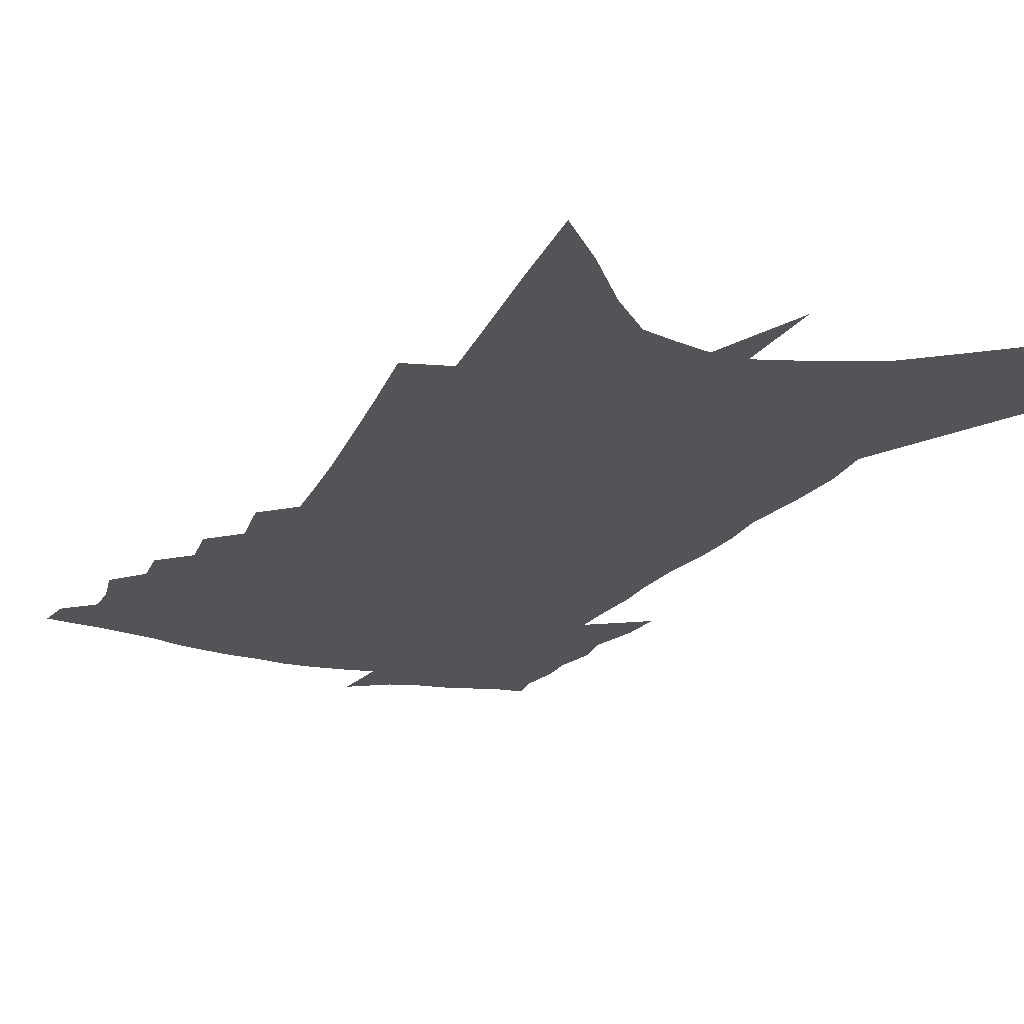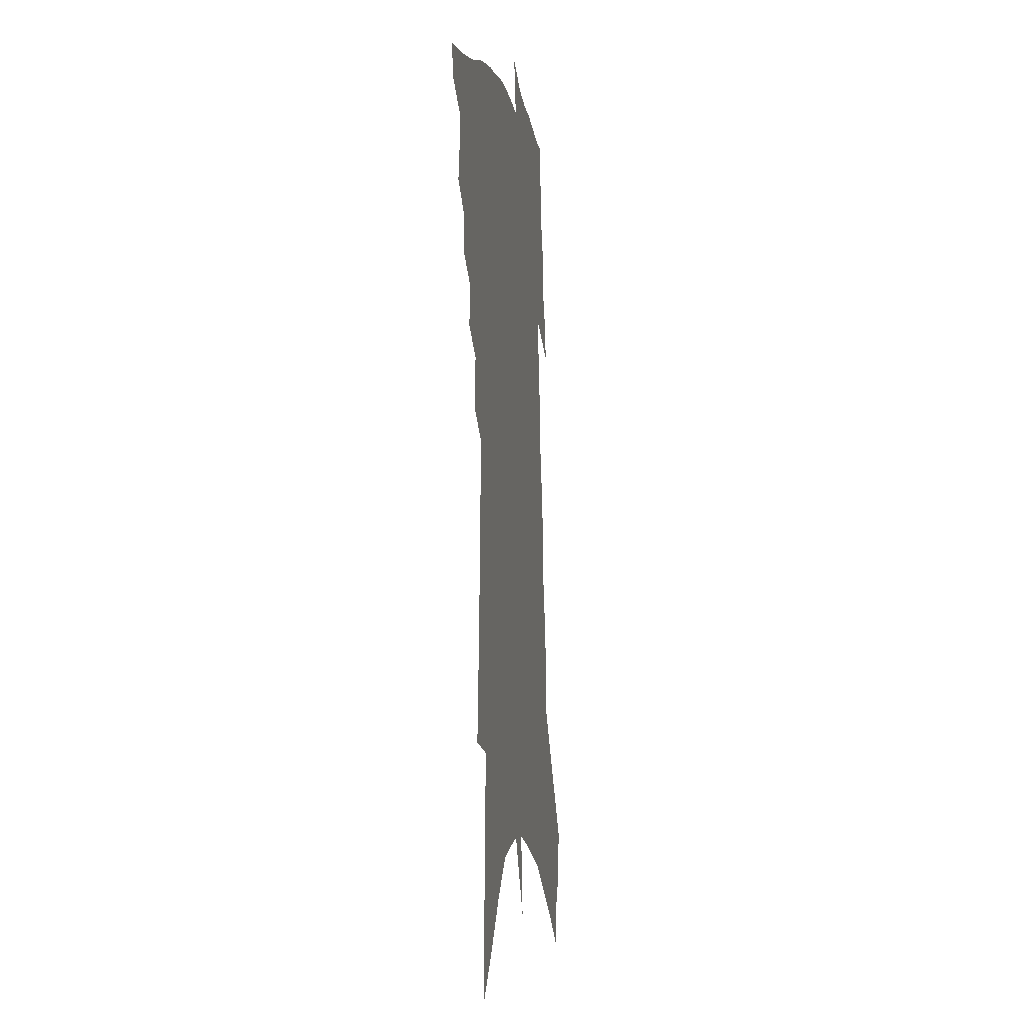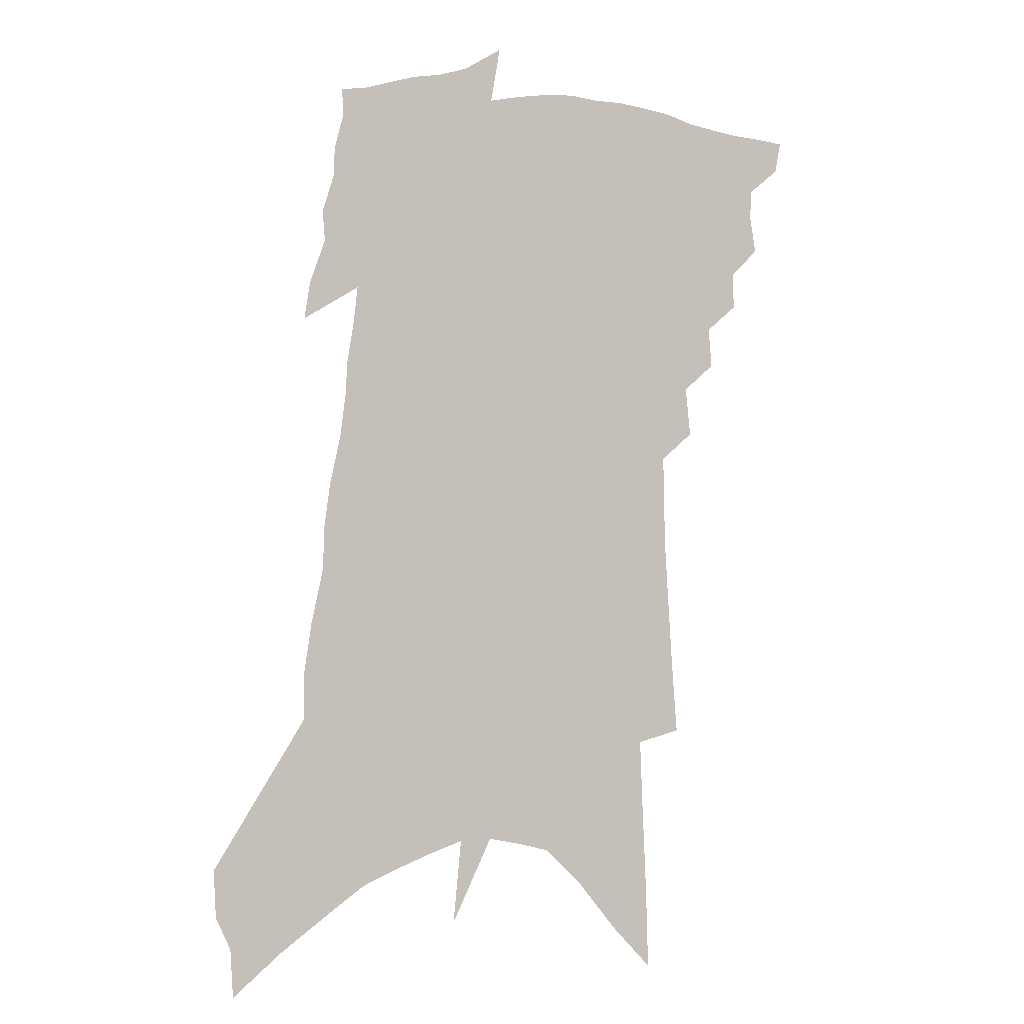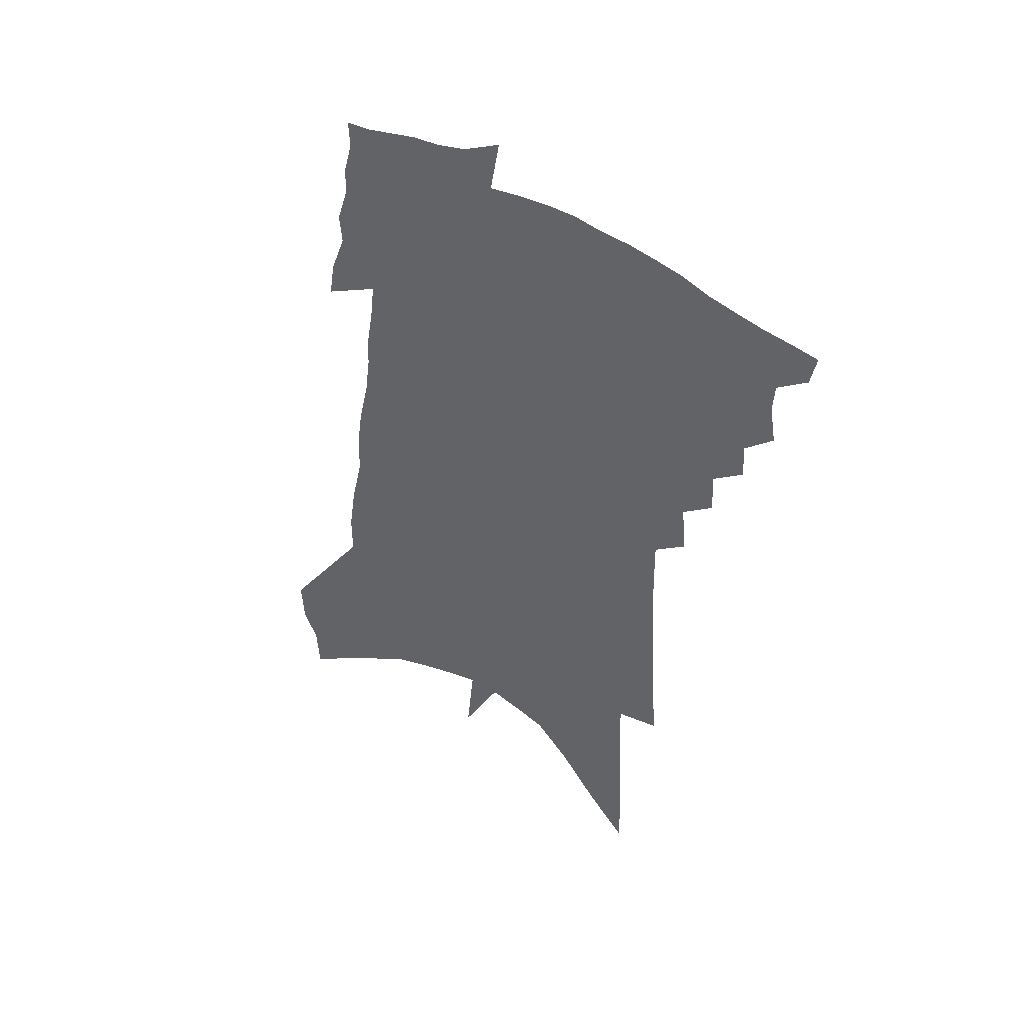
<metadata>
{"format":"obj","ext":"obj","renderer":"f3d","projection":"perspective","resolution":1024,"background":"white","views":[{"elev":-23.4,"azim":-22.2,"up":"+Z"},{"elev":-4.2,"azim":-80.0,"up":"+Y"},{"elev":-1.1,"azim":159.1,"up":"+Y"},{"elev":49.3,"azim":-145.1,"up":"+Y"}]}
</metadata>
<code>
v 499.4 425.7 0
v 497.3 436.8 0
v 508.5 393.3 0
v 510.7 406.5 0
v 510.2 416.8 0
v 509.3 426.6 0
v 507.2 437.9 0
v 518 370.5 0
v 518.6 383.1 0
v 521.6 397.5 0
v 521.2 408 0
v 520.3 418.2 0
v 518.8 428.4 0
v 517.4 438.7 0
v 528 346.8 0
v 529.1 361.2 0
v 531.6 376.3 0
v 532.8 389 0
v 532.5 399.5 0
v 531.8 409.5 0
v 530.9 419.4 0
v 529.8 429 0
v 527.3 440.3 0
v 537.3 319.7 0
v 539.2 337.2 0
v 541.4 353.8 0
v 541.5 366.2 0
v 543.3 380.3 0
v 542.5 389.9 0
v 542.4 400.7 0
v 541.8 410.7 0
v 540.7 420.6 0
v 539.3 430.5 0
v 537.2 442.1 0
v 543.3 203.8 0
v 545.3 229.6 0
v 546.8 253 0
v 548.1 274.9 0
v 548.7 293.3 0
v 548.9 309.8 0
v 550.2 327.4 0
v 551.2 342.8 0
v 552.6 357.8 0
v 552.7 369.5 0
v 553.1 381.2 0
v 553 391.8 0
v 552.4 401.8 0
v 551.7 411.8 0
v 550.6 421.9 0
v 549.1 432.4 0
v 547 445.2 0
v 555.7 112.9 0
v 556.6 142.6 0
v 557.9 172.7 0
v 559 199.6 0
v 559.2 222.1 0
v 559.8 244.3 0
v 560 264.2 0
v 560 282 0
v 559.9 298.4 0
v 560.6 315.9 0
v 561.2 331.3 0
v 562.1 346.4 0
v 562.3 358.7 0
v 562.8 371.2 0
v 563.5 383.5 0
v 562.9 392.9 0
v 563.1 403.3 0
v 561.9 412.9 0
v 561 422.7 0
v 559.2 434 0
v 557.1 446.8 0
v 570.2 128.5 0
v 572.5 164.5 0
v 572 188 0
v 572.4 212.6 0
v 571.1 229.6 0
v 572 253.6 0
v 572 272.7 0
v 572.4 291.3 0
v 571 303.4 0
v 571.4 320 0
v 571.9 335.1 0
v 571.9 347.4 0
v 572.8 362 0
v 572.7 372.9 0
v 572.9 384.2 0
v 572.2 393.4 0
v 572.6 404 0
v 571.9 413.6 0
v 571 423.5 0
v 569.7 434.3 0
v 567.2 448.1 0
v 584.9 147 0
v 585.2 175.6 0
v 584.8 199.7 0
v 584 219.5 0
v 583.4 239.6 0
v 583 258.9 0
v 582.7 277.2 0
v 582.4 293.9 0
v 581.8 308.2 0
v 581.7 323.4 0
v 581.5 334.7 0
v 582.1 350.5 0
v 582.3 362.8 0
v 582.1 373.3 0
v 582.3 385 0
v 582.4 395.1 0
v 582.1 404.7 0
v 581.4 414.4 0
v 581 424.1 0
v 580.1 434.1 0
v 577.6 448.3 0
v 598 159.7 0
v 597.1 184 0
v 596 203.3 0
v 594.9 222.4 0
v 594 239.9 0
v 593.4 260.9 0
v 593 278.5 0
v 592.5 296.4 0
v 591.9 310 0
v 591.5 323.5 0
v 591.4 337.2 0
v 591.8 352.4 0
v 591.8 364.4 0
v 591.7 374.8 0
v 591.7 384.9 0
v 591.9 395.6 0
v 591.6 405.2 0
v 591.6 414.8 0
v 591.1 424.3 0
v 589.9 435.2 0
v 587.7 449.5 0
v 609.6 162.7 0
v 608.3 185.6 0
v 607 206.9 0
v 605.7 225.2 0
v 604.8 244.6 0
v 604 259.4 0
v 603.1 278.6 0
v 602.4 298.3 0
v 601.8 311.8 0
v 601.3 325.1 0
v 601.2 339.8 0
v 601.1 352.7 0
v 601.1 363.5 0
v 601 375 0
v 601.3 386.1 0
v 601.3 396 0
v 601.3 405.6 0
v 601.3 415.1 0
v 600.8 425 0
v 599.8 436.1 0
v 598.3 448.9 0
v 621.1 165.1 0
v 619.4 188.7 0
v 617.9 208.5 0
v 616.5 229.4 0
v 615.3 246.1 0
v 614.3 262.6 0
v 613.4 277.6 0
v 612.2 298.4 0
v 611.5 312.9 0
v 611 326.6 0
v 610.7 340.2 0
v 610.4 353.4 0
v 610.3 363.7 0
v 610.4 376.5 0
v 610.4 386.2 0
v 610.5 396.8 0
v 610.7 405.8 0
v 611 415.1 0
v 610.8 425 0
v 610.2 435.7 0
v 609.3 447.3 0
v 635.7 134.6 0
v 632.8 164.9 0
v 631 186.4 0
v 629.1 208.3 0
v 627.4 228.4 0
v 625.8 247.6 0
v 624.5 264.5 0
v 623.5 279.5 0
v 622.1 298.5 0
v 621.4 312.4 0
v 620.4 328.3 0
v 620.2 340.1 0
v 619.8 352.4 0
v 619.5 364.4 0
v 619.2 376.6 0
v 619.4 385.9 0
v 619.6 395.9 0
v 619.9 405.6 0
v 620.2 414.9 0
v 620.9 424.2 0
v 621.3 433.7 0
v 620.7 445 0
v 617.3 464.7 0
v 645.2 160.6 0
v 642.5 185.5 0
v 640.6 206 0
v 638.7 225.5 0
v 636.8 245.4 0
v 634.9 264.1 0
v 633.7 279.7 0
v 632.1 297.4 0
v 631.6 310.8 0
v 630.7 325 0
v 630.1 337.9 0
v 629.7 350.3 0
v 628.8 363.9 0
v 628.4 375.2 0
v 628.5 385.2 0
v 628.9 394.5 0
v 628.9 405.1 0
v 629.5 414.1 0
v 630.3 423.8 0
v 630.8 433.1 0
v 631.2 443.2 0
v 631.1 456.3 0
v 658 155.7 0
v 655.2 179.9 0
v 653 201.2 0
v 650.1 223.3 0
v 648.4 241.3 0
v 645.9 261.4 0
v 644.5 277.5 0
v 643.4 292.9 0
v 642.2 308 0
v 641.3 321.8 0
v 640.6 334.8 0
v 639.9 347.6 0
v 638.6 361.8 0
v 637.9 373.6 0
v 637.8 384.1 0
v 637.8 395.2 0
v 638 404.7 0
v 638.6 414.2 0
v 639.2 423.2 0
v 640 432.2 0
v 640.9 441.7 0
v 641.6 453.2 0
v 671.1 150.1 0
v 668.3 173.6 0
v 666.6 193.8 0
v 663.3 216.1 0
v 660.5 236.7 0
v 658.1 255.6 0
v 656.7 271.9 0
v 655.2 287.9 0
v 653.9 303.1 0
v 652.4 318.1 0
v 650.4 333.8 0
v 649.9 346.1 0
v 649.7 357.9 0
v 648.3 370.8 0
v 647 383.4 0
v 646.9 393.9 0
v 647 403.6 0
v 647.3 413.6 0
v 648.1 422.4 0
v 649 431.2 0
v 650.3 440.1 0
v 651.3 451.7 0
v 686.3 139.2 0
v 683.1 163.5 0
v 683.6 180.3 0
v 677.8 207.1 0
v 675.2 227.3 0
v 673 245.8 0
v 669.7 265.1 0
v 667.8 281.7 0
v 667.7 295.5 0
v 664.5 312.8 0
v 663.3 327 0
v 662.6 340.1 0
v 661.3 353.4 0
v 659.1 367.5 0
v 657.1 380.6 0
v 657.1 391.2 0
v 656.1 402.4 0
v 656.4 411.9 0
v 656.6 421.6 0
v 657.8 430.1 0
v 659.2 438.6 0
v 660.9 448.9 0
v 702.2 127.6 0
v 700.6 149 0
v 701.4 166.1 0
v 701.3 184.1 0
v 693.9 211.9 0
v 693.8 227.9 0
v 691 247 0
v 686.6 267.4 0
v 686.2 282 0
v 684 298.4 0
v 680.1 316.2 0
v 678.2 331 0
v 677.4 344.1 0
v 675 358.4 0
v 673.5 371.5 0
v 669.8 385.9 0
v 667.8 398.2 0
v 665.7 410.1 0
v 665.9 419.7 0
v 666.2 428.9 0
v 668.2 437.2 0
v 670.3 446.1 0
v 720 112.6 0
v 721 130 0
v 726.3 141.6 0
v 727.2 158.7 0
v 693.8 359.2 0
v 691.7 372.6 0
v 686.1 388.4 0
v 687 399.1 0
v 682.8 412.4 0
v 682.4 422.9 0
v 679.2 435.1 0
v 679.6 444.8 0
v 721 496 0
f 5 6 1
f 1 6 2
f 6 7 2
f 9 10 3
f 3 10 4
f 10 11 4
f 4 11 5
f 11 12 5
f 5 12 6
f 12 13 6
f 6 13 7
f 13 14 7
f 16 17 8
f 8 17 9
f 17 18 9
f 9 18 10
f 18 19 10
f 10 19 11
f 19 20 11
f 11 20 12
f 20 21 12
f 12 21 13
f 21 22 13
f 13 22 14
f 22 23 14
f 25 26 15
f 15 26 16
f 26 27 16
f 16 27 17
f 27 28 17
f 17 28 18
f 28 29 18
f 18 29 19
f 29 30 19
f 19 30 20
f 30 31 20
f 20 31 21
f 31 32 21
f 21 32 22
f 32 33 22
f 22 33 23
f 33 34 23
f 40 41 24
f 24 41 25
f 41 42 25
f 25 42 26
f 42 43 26
f 26 43 27
f 43 44 27
f 27 44 28
f 44 45 28
f 28 45 29
f 45 46 29
f 29 46 30
f 46 47 30
f 30 47 31
f 47 48 31
f 31 48 32
f 48 49 32
f 32 49 33
f 49 50 33
f 33 50 34
f 50 51 34
f 55 56 35
f 35 56 36
f 56 57 36
f 36 57 37
f 57 58 37
f 37 58 38
f 58 59 38
f 38 59 39
f 59 60 39
f 39 60 40
f 60 61 40
f 40 61 41
f 61 62 41
f 41 62 42
f 62 63 42
f 42 63 43
f 63 64 43
f 43 64 44
f 64 65 44
f 44 65 45
f 65 66 45
f 45 66 46
f 66 67 46
f 46 67 47
f 67 68 47
f 47 68 48
f 68 69 48
f 48 69 49
f 69 70 49
f 49 70 50
f 70 71 50
f 50 71 51
f 71 72 51
f 52 73 53
f 73 74 53
f 53 74 54
f 74 75 54
f 54 75 55
f 75 76 55
f 55 76 56
f 76 77 56
f 56 77 57
f 77 78 57
f 57 78 58
f 78 79 58
f 58 79 59
f 79 80 59
f 59 80 60
f 80 81 60
f 60 81 61
f 81 82 61
f 61 82 62
f 82 83 62
f 62 83 63
f 83 84 63
f 63 84 64
f 84 85 64
f 64 85 65
f 85 86 65
f 65 86 66
f 86 87 66
f 66 87 67
f 87 88 67
f 67 88 68
f 88 89 68
f 68 89 69
f 89 90 69
f 69 90 70
f 90 91 70
f 70 91 71
f 91 92 71
f 71 92 72
f 92 93 72
f 73 94 74
f 94 95 74
f 74 95 75
f 95 96 75
f 75 96 76
f 96 97 76
f 76 97 77
f 97 98 77
f 77 98 78
f 98 99 78
f 78 99 79
f 99 100 79
f 79 100 80
f 100 101 80
f 80 101 81
f 101 102 81
f 81 102 82
f 102 103 82
f 82 103 83
f 103 104 83
f 83 104 84
f 104 105 84
f 84 105 85
f 105 106 85
f 85 106 86
f 106 107 86
f 86 107 87
f 107 108 87
f 87 108 88
f 108 109 88
f 88 109 89
f 109 110 89
f 89 110 90
f 110 111 90
f 90 111 91
f 111 112 91
f 91 112 92
f 112 113 92
f 92 113 93
f 113 114 93
f 94 115 95
f 115 116 95
f 95 116 96
f 116 117 96
f 96 117 97
f 117 118 97
f 97 118 98
f 118 119 98
f 98 119 99
f 119 120 99
f 99 120 100
f 120 121 100
f 100 121 101
f 121 122 101
f 101 122 102
f 122 123 102
f 102 123 103
f 123 124 103
f 103 124 104
f 124 125 104
f 104 125 105
f 125 126 105
f 105 126 106
f 126 127 106
f 106 127 107
f 127 128 107
f 107 128 108
f 128 129 108
f 108 129 109
f 129 130 109
f 109 130 110
f 130 131 110
f 110 131 111
f 131 132 111
f 111 132 112
f 132 133 112
f 112 133 113
f 133 134 113
f 113 134 114
f 134 135 114
f 115 136 116
f 136 137 116
f 116 137 117
f 137 138 117
f 117 138 118
f 138 139 118
f 118 139 119
f 139 140 119
f 119 140 120
f 140 141 120
f 120 141 121
f 141 142 121
f 121 142 122
f 142 143 122
f 122 143 123
f 143 144 123
f 123 144 124
f 144 145 124
f 124 145 125
f 145 146 125
f 125 146 126
f 146 147 126
f 126 147 127
f 147 148 127
f 127 148 128
f 148 149 128
f 128 149 129
f 149 150 129
f 129 150 130
f 150 151 130
f 130 151 131
f 151 152 131
f 131 152 132
f 152 153 132
f 132 153 133
f 153 154 133
f 133 154 134
f 154 155 134
f 134 155 135
f 155 156 135
f 136 157 137
f 157 158 137
f 137 158 138
f 158 159 138
f 138 159 139
f 159 160 139
f 139 160 140
f 160 161 140
f 140 161 141
f 161 162 141
f 141 162 142
f 162 163 142
f 142 163 143
f 163 164 143
f 143 164 144
f 164 165 144
f 144 165 145
f 165 166 145
f 145 166 146
f 166 167 146
f 146 167 147
f 167 168 147
f 147 168 148
f 168 169 148
f 148 169 149
f 169 170 149
f 149 170 150
f 170 171 150
f 150 171 151
f 171 172 151
f 151 172 152
f 172 173 152
f 152 173 153
f 173 174 153
f 153 174 154
f 174 175 154
f 154 175 155
f 175 176 155
f 155 176 156
f 176 177 156
f 178 179 157
f 157 179 158
f 179 180 158
f 158 180 159
f 180 181 159
f 159 181 160
f 181 182 160
f 160 182 161
f 182 183 161
f 161 183 162
f 183 184 162
f 162 184 163
f 184 185 163
f 163 185 164
f 185 186 164
f 164 186 165
f 186 187 165
f 165 187 166
f 187 188 166
f 166 188 167
f 188 189 167
f 167 189 168
f 189 190 168
f 168 190 169
f 190 191 169
f 169 191 170
f 191 192 170
f 170 192 171
f 192 193 171
f 171 193 172
f 193 194 172
f 172 194 173
f 194 195 173
f 173 195 174
f 195 196 174
f 174 196 175
f 196 197 175
f 175 197 176
f 197 198 176
f 176 198 177
f 198 199 177
f 179 201 180
f 201 202 180
f 180 202 181
f 202 203 181
f 181 203 182
f 203 204 182
f 182 204 183
f 204 205 183
f 183 205 184
f 205 206 184
f 184 206 185
f 206 207 185
f 185 207 186
f 207 208 186
f 186 208 187
f 208 209 187
f 187 209 188
f 209 210 188
f 188 210 189
f 210 211 189
f 189 211 190
f 211 212 190
f 190 212 191
f 212 213 191
f 191 213 192
f 213 214 192
f 192 214 193
f 214 215 193
f 193 215 194
f 215 216 194
f 194 216 195
f 216 217 195
f 195 217 196
f 217 218 196
f 196 218 197
f 218 219 197
f 197 219 198
f 219 220 198
f 198 220 199
f 220 221 199
f 199 221 200
f 221 222 200
f 201 223 202
f 223 224 202
f 202 224 203
f 224 225 203
f 203 225 204
f 225 226 204
f 204 226 205
f 226 227 205
f 205 227 206
f 227 228 206
f 206 228 207
f 228 229 207
f 207 229 208
f 229 230 208
f 208 230 209
f 230 231 209
f 209 231 210
f 231 232 210
f 210 232 211
f 232 233 211
f 211 233 212
f 233 234 212
f 212 234 213
f 234 235 213
f 213 235 214
f 235 236 214
f 214 236 215
f 236 237 215
f 215 237 216
f 237 238 216
f 216 238 217
f 238 239 217
f 217 239 218
f 239 240 218
f 218 240 219
f 240 241 219
f 219 241 220
f 241 242 220
f 220 242 221
f 242 243 221
f 221 243 222
f 243 244 222
f 223 245 224
f 245 246 224
f 224 246 225
f 246 247 225
f 225 247 226
f 247 248 226
f 226 248 227
f 248 249 227
f 227 249 228
f 249 250 228
f 228 250 229
f 250 251 229
f 229 251 230
f 251 252 230
f 230 252 231
f 252 253 231
f 231 253 232
f 253 254 232
f 232 254 233
f 254 255 233
f 233 255 234
f 255 256 234
f 234 256 235
f 256 257 235
f 235 257 236
f 257 258 236
f 236 258 237
f 258 259 237
f 237 259 238
f 259 260 238
f 238 260 239
f 260 261 239
f 239 261 240
f 261 262 240
f 240 262 241
f 262 263 241
f 241 263 242
f 263 264 242
f 242 264 243
f 264 265 243
f 243 265 244
f 265 266 244
f 245 267 246
f 267 268 246
f 246 268 247
f 268 269 247
f 247 269 248
f 269 270 248
f 248 270 249
f 270 271 249
f 249 271 250
f 271 272 250
f 250 272 251
f 272 273 251
f 251 273 252
f 273 274 252
f 252 274 253
f 274 275 253
f 253 275 254
f 275 276 254
f 254 276 255
f 276 277 255
f 255 277 256
f 277 278 256
f 256 278 257
f 278 279 257
f 257 279 258
f 279 280 258
f 258 280 259
f 280 281 259
f 259 281 260
f 281 282 260
f 260 282 261
f 282 283 261
f 261 283 262
f 283 284 262
f 262 284 263
f 284 285 263
f 263 285 264
f 285 286 264
f 264 286 265
f 286 287 265
f 265 287 266
f 287 288 266
f 267 289 268
f 289 290 268
f 268 290 269
f 290 291 269
f 269 291 270
f 291 292 270
f 270 292 271
f 292 293 271
f 271 293 272
f 293 294 272
f 272 294 273
f 294 295 273
f 273 295 274
f 295 296 274
f 274 296 275
f 296 297 275
f 275 297 276
f 297 298 276
f 276 298 277
f 298 299 277
f 277 299 278
f 299 300 278
f 278 300 279
f 300 301 279
f 279 301 280
f 301 302 280
f 280 302 281
f 302 303 281
f 281 303 282
f 303 304 282
f 282 304 283
f 304 305 283
f 283 305 284
f 305 306 284
f 284 306 285
f 306 307 285
f 285 307 286
f 307 308 286
f 286 308 287
f 308 309 287
f 287 309 288
f 309 310 288
f 289 311 290
f 311 312 290
f 290 312 291
f 312 313 291
f 291 313 292
f 313 314 292
f 292 314 293
f 303 315 304
f 315 316 304
f 304 316 305
f 316 317 305
f 305 317 306
f 317 318 306
f 306 318 307
f 318 319 307
f 307 319 308
f 319 320 308
f 308 320 309
f 320 321 309
f 309 321 310
f 321 322 310

</code>
